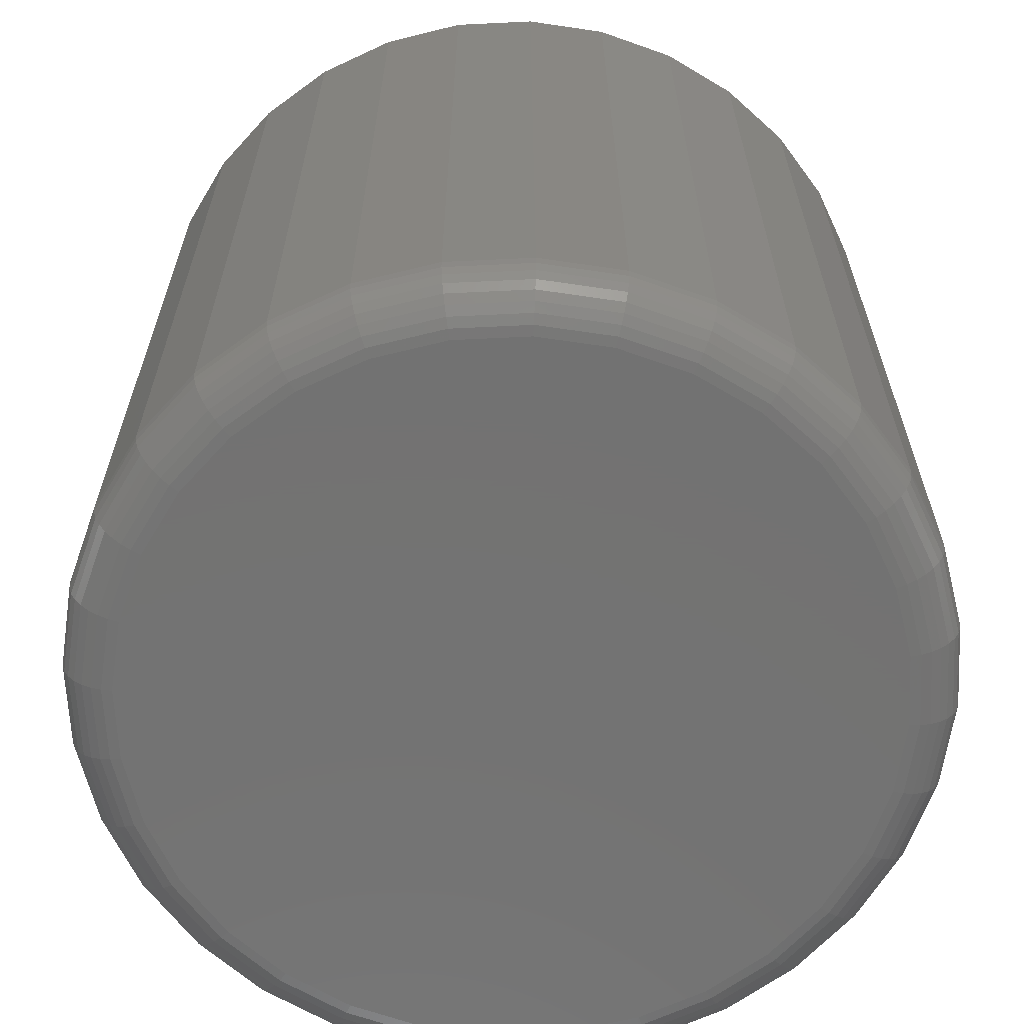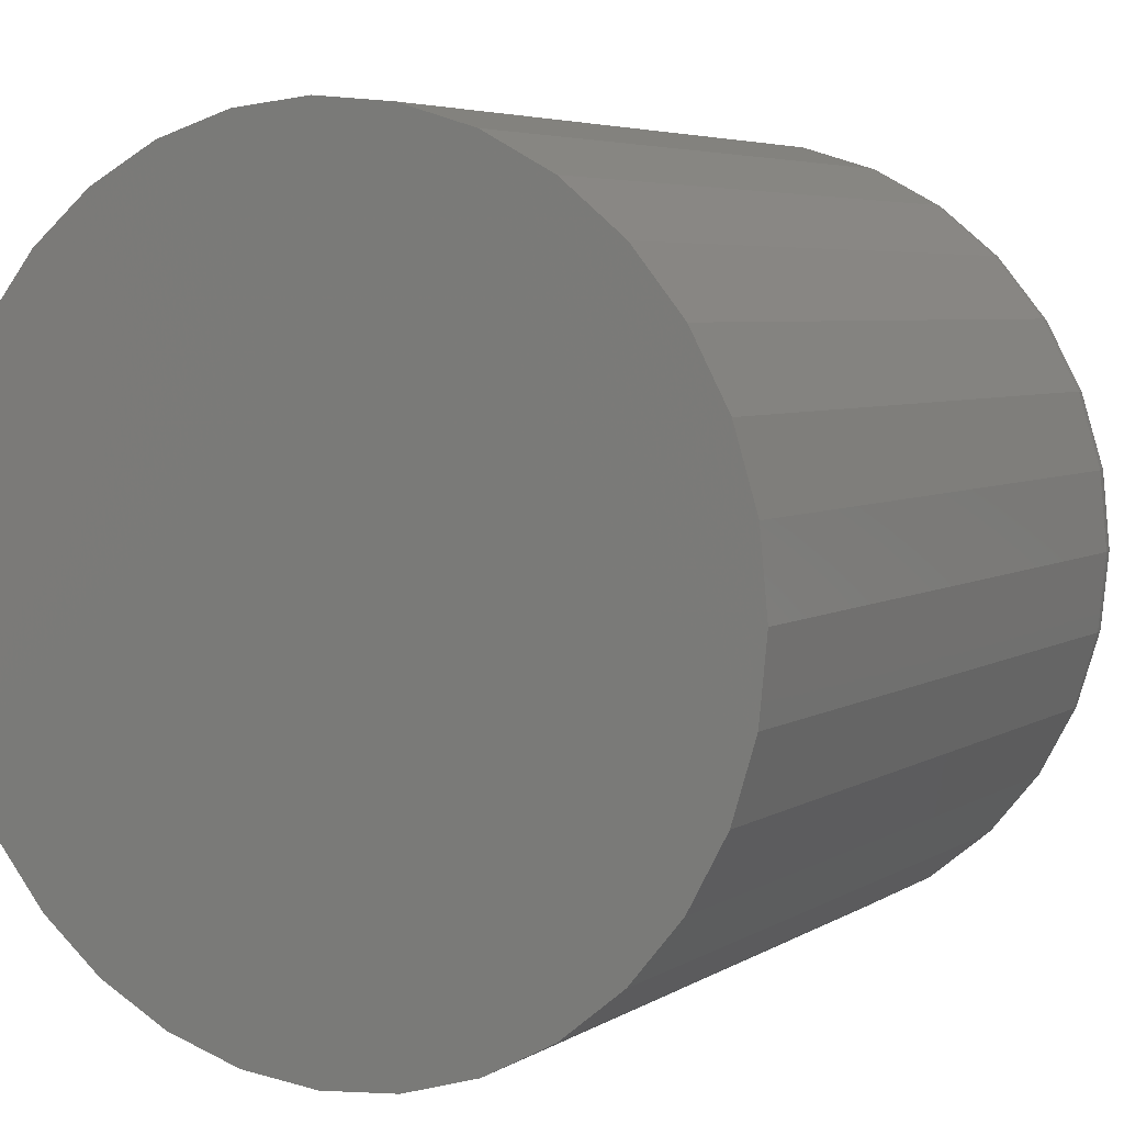
<metadata>
{"format":"stl","ext":"stl","renderer":"f3d","projection":"perspective","resolution":1024,"background":"white","views":[{"elev":-64.7,"azim":30.9,"up":"+Y"},{"elev":5.0,"azim":-150.6,"up":"+Z"}]}
</metadata>
<code>
# stl→obj: 320 verts, 636 faces
v -0.05919 -0.75 0.3199
v 0.06807 -0.75 0.3199
v 0.004441 -0.75 0.3262
v 0.1293 -0.75 0.3013
v -0.1204 -0.75 0.3013
v 0.1856 -0.75 0.2712
v -0.1768 -0.75 0.2712
v 0.2351 -0.75 0.2306
v -0.2262 -0.75 0.2306
v 0.2756 -0.75 0.1812
v -0.2667 -0.75 0.1812
v 0.3058 -0.75 0.1248
v -0.2969 -0.75 0.1248
v 0.3243 -0.75 0.06363
v -0.3154 -0.75 0.06363
v 0.3306 -0.75 -4.239e-16
v -0.3217 -0.75 -1.193e-16
v 0.3243 -0.75 -0.06363
v -0.3154 -0.75 -0.06363
v 0.3058 -0.75 -0.1248
v -0.2969 -0.75 -0.1248
v 0.2756 -0.75 -0.1812
v -0.2667 -0.75 -0.1812
v 0.2351 -0.75 -0.2306
v -0.2262 -0.75 -0.2306
v 0.1856 -0.75 -0.2712
v -0.1768 -0.75 -0.2712
v 0.1293 -0.75 -0.3013
v -0.1204 -0.75 -0.3013
v 0.06807 -0.75 -0.3199
v -0.05919 -0.75 -0.3199
v 0.004441 -0.75 -0.3262
v 0.3775 2.071e-17 -4.895e-17
v 0.3775 -0.7031 -4.716e-16
v 0.3703 2.031e-17 -0.07277
v 0.3703 -0.7031 -0.07277
v 0.3491 1.913e-17 -0.1428
v 0.3491 -0.7031 -0.1428
v 0.3146 1.722e-17 -0.2072
v 0.3146 -0.7031 -0.2072
v 0.2682 1.464e-17 -0.2638
v 0.2682 -0.7031 -0.2638
v 0.2117 1.15e-17 -0.3102
v 0.2117 -0.7031 -0.3102
v 0.1472 7.924e-18 -0.3446
v 0.1472 -0.7031 -0.3446
v 0.07721 4.04e-18 -0.3659
v 0.07721 -0.7031 -0.3659
v 0.004441 -5.072e-33 -0.373
v 0.004441 -0.7031 -0.373
v -0.06833 -4.04e-18 -0.3659
v -0.06833 -0.7031 -0.3659
v -0.1383 -7.924e-18 -0.3446
v -0.1383 -0.7031 -0.3446
v -0.2028 -1.15e-17 -0.3102
v -0.2028 -0.7031 -0.3102
v -0.2593 -1.464e-17 -0.2638
v -0.2593 -0.7031 -0.2638
v -0.3057 -1.722e-17 -0.2072
v -0.3057 -0.7031 -0.2072
v -0.3402 -1.913e-17 -0.1428
v -0.3402 -0.7031 -0.1428
v -0.3614 -2.031e-17 -0.07277
v -0.3614 -0.7031 -0.07277
v -0.3686 -2.071e-17 4.242e-17
v -0.3686 -0.7031 4.242e-17
v -0.3614 -2.031e-17 0.07277
v -0.3614 -0.7031 0.07277
v -0.3402 -1.913e-17 0.1428
v -0.3402 -0.7031 0.1428
v -0.3057 -1.722e-17 0.2072
v -0.3057 -0.7031 0.2072
v -0.2593 -1.464e-17 0.2638
v -0.2593 -0.7031 0.2638
v -0.2028 -1.15e-17 0.3102
v -0.2028 -0.7031 0.3102
v -0.1383 -7.924e-18 0.3446
v -0.1383 -0.7031 0.3446
v -0.06833 -4.04e-18 0.3659
v -0.06833 -0.7031 0.3659
v 0.004441 2.536e-33 0.373
v 0.004441 -0.7031 0.373
v 0.07721 4.04e-18 0.3659
v 0.07721 -0.7031 0.3659
v 0.1472 7.924e-18 0.3446
v 0.1472 -0.7031 0.3446
v 0.2117 1.15e-17 0.3102
v 0.2117 -0.7031 0.3102
v 0.2682 1.464e-17 0.2638
v 0.2682 -0.7031 0.2638
v 0.3146 1.722e-17 0.2072
v 0.3146 -0.7031 0.2072
v 0.3491 1.913e-17 0.1428
v 0.3491 -0.7031 0.1428
v 0.3703 2.031e-17 0.07277
v 0.3703 -0.7031 0.07277
v -0.3309 -0.7491 5.551e-17
v -0.3244 -0.7491 0.06541
v -0.3396 -0.7464 5.551e-17
v -0.333 -0.7464 0.06713
v -0.3478 -0.7421 5.551e-17
v -0.341 -0.7421 0.06871
v -0.3549 -0.7363 5.551e-17
v -0.348 -0.7363 0.0701
v -0.3607 -0.7292 5.551e-17
v -0.3537 -0.7292 0.07123
v -0.365 -0.7211 5.551e-17
v -0.3579 -0.7211 0.07208
v -0.3677 -0.7123 2.776e-17
v -0.3605 -0.7123 0.0726
v 0.3333 -0.7491 0.06541
v 0.3397 -0.7491 -6.384e-16
v 0.3419 -0.7464 0.06713
v 0.3485 -0.7464 -6.384e-16
v 0.3499 -0.7421 0.06871
v 0.3566 -0.7421 -6.384e-16
v 0.3568 -0.7363 0.0701
v 0.3637 -0.7363 -6.661e-16
v 0.3626 -0.7292 0.07123
v 0.3696 -0.7292 -6.661e-16
v 0.3668 -0.7211 0.07208
v 0.3739 -0.7211 -6.939e-16
v 0.3694 -0.7123 0.0726
v 0.3766 -0.7123 -6.661e-16
v 0.3142 -0.7491 0.1283
v 0.3223 -0.7464 0.1317
v 0.3298 -0.7421 0.1348
v 0.3364 -0.7363 0.1375
v 0.3418 -0.7292 0.1397
v 0.3458 -0.7211 0.1414
v 0.3482 -0.7123 0.1424
v 0.2832 -0.7491 0.1863
v 0.2905 -0.7464 0.1912
v 0.2973 -0.7421 0.1957
v 0.3032 -0.7363 0.1996
v 0.308 -0.7292 0.2029
v 0.3116 -0.7211 0.2053
v 0.3139 -0.7123 0.2067
v 0.2415 -0.7491 0.2371
v 0.2477 -0.7464 0.2433
v 0.2535 -0.7421 0.249
v 0.2585 -0.7363 0.2541
v 0.2626 -0.7292 0.2582
v 0.2657 -0.7211 0.2612
v 0.2676 -0.7123 0.2631
v 0.1907 -0.7491 0.2788
v 0.1956 -0.7464 0.2861
v 0.2001 -0.7421 0.2928
v 0.2041 -0.7363 0.2987
v 0.2073 -0.7292 0.3036
v 0.2097 -0.7211 0.3072
v 0.2112 -0.7123 0.3094
v 0.1328 -0.7491 0.3098
v 0.1361 -0.7464 0.3179
v 0.1392 -0.7421 0.3254
v 0.1419 -0.7363 0.3319
v 0.1442 -0.7292 0.3373
v 0.1458 -0.7211 0.3413
v 0.1468 -0.7123 0.3438
v 0.06985 -0.7491 0.3289
v 0.07157 -0.7464 0.3375
v 0.07315 -0.7421 0.3454
v 0.07454 -0.7363 0.3524
v 0.07567 -0.7292 0.3581
v 0.07652 -0.7211 0.3624
v 0.07704 -0.7123 0.365
v 0.004441 -0.7491 0.3353
v 0.004441 -0.7464 0.3441
v 0.004441 -0.7421 0.3522
v 0.004441 -0.7363 0.3593
v 0.004441 -0.7292 0.3651
v 0.004441 -0.7211 0.3695
v 0.004441 -0.7123 0.3721
v -0.06097 -0.7491 0.3289
v -0.06269 -0.7464 0.3375
v -0.06427 -0.7421 0.3454
v -0.06565 -0.7363 0.3524
v -0.06679 -0.7292 0.3581
v -0.06764 -0.7211 0.3624
v -0.06816 -0.7123 0.365
v -0.1239 -0.7491 0.3098
v -0.1272 -0.7464 0.3179
v -0.1303 -0.7421 0.3254
v -0.1331 -0.7363 0.3319
v -0.1353 -0.7292 0.3373
v -0.1369 -0.7211 0.3413
v -0.138 -0.7123 0.3438
v -0.1818 -0.7491 0.2788
v -0.1867 -0.7464 0.2861
v -0.1912 -0.7421 0.2928
v -0.1952 -0.7363 0.2987
v -0.1984 -0.7292 0.3036
v -0.2008 -0.7211 0.3072
v -0.2023 -0.7123 0.3094
v -0.2326 -0.7491 0.2371
v -0.2389 -0.7464 0.2433
v -0.2446 -0.7421 0.249
v -0.2496 -0.7363 0.2541
v -0.2537 -0.7292 0.2582
v -0.2568 -0.7211 0.2612
v -0.2587 -0.7123 0.2631
v -0.2743 -0.7491 0.1863
v -0.2817 -0.7464 0.1912
v -0.2884 -0.7421 0.1957
v -0.2943 -0.7363 0.1996
v -0.2992 -0.7292 0.2029
v -0.3028 -0.7211 0.2053
v -0.305 -0.7123 0.2067
v -0.3053 -0.7491 0.1283
v -0.3135 -0.7464 0.1317
v -0.3209 -0.7421 0.1348
v -0.3275 -0.7363 0.1375
v -0.3329 -0.7292 0.1397
v -0.3369 -0.7211 0.1414
v -0.3394 -0.7123 0.1424
v 0.3333 -0.7491 -0.06541
v 0.3419 -0.7464 -0.06713
v 0.3499 -0.7421 -0.06871
v 0.3568 -0.7363 -0.0701
v 0.3626 -0.7292 -0.07123
v 0.3668 -0.7211 -0.07208
v 0.3694 -0.7123 -0.0726
v -0.3244 -0.7491 -0.06541
v -0.333 -0.7464 -0.06713
v -0.341 -0.7421 -0.06871
v -0.348 -0.7363 -0.0701
v -0.3537 -0.7292 -0.07123
v -0.3579 -0.7211 -0.07208
v -0.3605 -0.7123 -0.0726
v -0.3053 -0.7491 -0.1283
v -0.3135 -0.7464 -0.1317
v -0.3209 -0.7421 -0.1348
v -0.3275 -0.7363 -0.1375
v -0.3329 -0.7292 -0.1397
v -0.3369 -0.7211 -0.1414
v -0.3394 -0.7123 -0.1424
v -0.2743 -0.7491 -0.1863
v -0.2817 -0.7464 -0.1912
v -0.2884 -0.7421 -0.1957
v -0.2943 -0.7363 -0.1996
v -0.2992 -0.7292 -0.2029
v -0.3028 -0.7211 -0.2053
v -0.305 -0.7123 -0.2067
v -0.2326 -0.7491 -0.2371
v -0.2389 -0.7464 -0.2433
v -0.2446 -0.7421 -0.249
v -0.2496 -0.7363 -0.2541
v -0.2537 -0.7292 -0.2582
v -0.2568 -0.7211 -0.2612
v -0.2587 -0.7123 -0.2631
v -0.1818 -0.7491 -0.2788
v -0.1867 -0.7464 -0.2861
v -0.1912 -0.7421 -0.2928
v -0.1952 -0.7363 -0.2987
v -0.1984 -0.7292 -0.3036
v -0.2008 -0.7211 -0.3072
v -0.2023 -0.7123 -0.3094
v -0.1239 -0.7491 -0.3098
v -0.1272 -0.7464 -0.3179
v -0.1303 -0.7421 -0.3254
v -0.1331 -0.7363 -0.3319
v -0.1353 -0.7292 -0.3373
v -0.1369 -0.7211 -0.3413
v -0.138 -0.7123 -0.3438
v -0.06097 -0.7491 -0.3289
v -0.06269 -0.7464 -0.3375
v -0.06427 -0.7421 -0.3454
v -0.06565 -0.7363 -0.3524
v -0.06679 -0.7292 -0.3581
v -0.06764 -0.7211 -0.3624
v -0.06816 -0.7123 -0.365
v 0.004441 -0.7491 -0.3353
v 0.004441 -0.7464 -0.3441
v 0.004441 -0.7421 -0.3522
v 0.004441 -0.7363 -0.3593
v 0.004441 -0.7292 -0.3651
v 0.004441 -0.7211 -0.3695
v 0.004441 -0.7123 -0.3721
v 0.06985 -0.7491 -0.3289
v 0.07157 -0.7464 -0.3375
v 0.07315 -0.7421 -0.3454
v 0.07454 -0.7363 -0.3524
v 0.07567 -0.7292 -0.3581
v 0.07652 -0.7211 -0.3624
v 0.07704 -0.7123 -0.365
v 0.1328 -0.7491 -0.3098
v 0.1361 -0.7464 -0.3179
v 0.1392 -0.7421 -0.3254
v 0.1419 -0.7363 -0.3319
v 0.1442 -0.7292 -0.3373
v 0.1458 -0.7211 -0.3413
v 0.1468 -0.7123 -0.3438
v 0.1907 -0.7491 -0.2788
v 0.1956 -0.7464 -0.2861
v 0.2001 -0.7421 -0.2928
v 0.2041 -0.7363 -0.2987
v 0.2073 -0.7292 -0.3036
v 0.2097 -0.7211 -0.3072
v 0.2112 -0.7123 -0.3094
v 0.2415 -0.7491 -0.2371
v 0.2477 -0.7464 -0.2433
v 0.2535 -0.7421 -0.249
v 0.2585 -0.7363 -0.2541
v 0.2626 -0.7292 -0.2582
v 0.2657 -0.7211 -0.2612
v 0.2676 -0.7123 -0.2631
v 0.2832 -0.7491 -0.1863
v 0.2905 -0.7464 -0.1912
v 0.2973 -0.7421 -0.1957
v 0.3032 -0.7363 -0.1996
v 0.308 -0.7292 -0.2029
v 0.3116 -0.7211 -0.2053
v 0.3139 -0.7123 -0.2067
v 0.3142 -0.7491 -0.1283
v 0.3223 -0.7464 -0.1317
v 0.3298 -0.7421 -0.1348
v 0.3364 -0.7363 -0.1375
v 0.3418 -0.7292 -0.1397
v 0.3458 -0.7211 -0.1414
v 0.3482 -0.7123 -0.1424
f 1 2 3
f 2 1 4
f 4 1 5
f 4 5 6
f 6 5 7
f 6 7 8
f 8 7 9
f 8 9 10
f 10 9 11
f 10 11 12
f 12 11 13
f 12 13 14
f 14 13 15
f 14 15 16
f 16 15 17
f 16 17 18
f 18 17 19
f 18 19 20
f 20 19 21
f 20 21 22
f 22 21 23
f 22 23 24
f 24 23 25
f 24 25 26
f 26 25 27
f 26 27 28
f 28 27 29
f 28 29 30
f 30 29 31
f 30 31 32
f 33 34 35
f 35 34 36
f 35 36 37
f 37 36 38
f 37 38 39
f 39 38 40
f 39 40 41
f 41 40 42
f 41 42 43
f 43 42 44
f 43 44 45
f 45 44 46
f 45 46 47
f 47 46 48
f 47 48 49
f 49 48 50
f 49 50 51
f 51 50 52
f 51 52 53
f 53 52 54
f 53 54 55
f 55 54 56
f 55 56 57
f 57 56 58
f 57 58 59
f 59 58 60
f 59 60 61
f 61 60 62
f 61 62 63
f 63 62 64
f 63 64 65
f 65 64 66
f 65 66 67
f 67 66 68
f 67 68 69
f 69 68 70
f 69 70 71
f 71 70 72
f 71 72 73
f 73 72 74
f 73 74 75
f 75 74 76
f 75 76 77
f 77 76 78
f 77 78 79
f 79 78 80
f 79 80 81
f 81 80 82
f 81 82 83
f 83 82 84
f 83 84 85
f 85 84 86
f 85 86 87
f 87 86 88
f 87 88 89
f 89 88 90
f 89 90 91
f 91 90 92
f 91 92 93
f 93 92 94
f 93 94 95
f 95 94 96
f 95 96 33
f 33 96 34
f 17 15 97
f 97 15 98
f 97 98 99
f 99 98 100
f 99 100 101
f 101 100 102
f 101 102 103
f 103 102 104
f 103 104 105
f 105 104 106
f 105 106 107
f 107 106 108
f 107 108 109
f 109 108 110
f 109 110 66
f 66 110 68
f 14 16 111
f 111 16 112
f 111 112 113
f 113 112 114
f 113 114 115
f 115 114 116
f 115 116 117
f 117 116 118
f 117 118 119
f 119 118 120
f 119 120 121
f 121 120 122
f 121 122 123
f 123 122 124
f 123 124 96
f 96 124 34
f 12 14 125
f 125 14 111
f 125 111 126
f 126 111 113
f 126 113 127
f 127 113 115
f 127 115 128
f 128 115 117
f 128 117 129
f 129 117 119
f 129 119 130
f 130 119 121
f 130 121 131
f 131 121 123
f 131 123 94
f 94 123 96
f 10 12 132
f 132 12 125
f 132 125 133
f 133 125 126
f 133 126 134
f 134 126 127
f 134 127 135
f 135 127 128
f 135 128 136
f 136 128 129
f 136 129 137
f 137 129 130
f 137 130 138
f 138 130 131
f 138 131 92
f 92 131 94
f 8 10 139
f 139 10 132
f 139 132 140
f 140 132 133
f 140 133 141
f 141 133 134
f 141 134 142
f 142 134 135
f 142 135 143
f 143 135 136
f 143 136 144
f 144 136 137
f 144 137 145
f 145 137 138
f 145 138 90
f 90 138 92
f 6 8 146
f 146 8 139
f 146 139 147
f 147 139 140
f 147 140 148
f 148 140 141
f 148 141 149
f 149 141 142
f 149 142 150
f 150 142 143
f 150 143 151
f 151 143 144
f 151 144 152
f 152 144 145
f 152 145 88
f 88 145 90
f 4 6 153
f 153 6 146
f 153 146 154
f 154 146 147
f 154 147 155
f 155 147 148
f 155 148 156
f 156 148 149
f 156 149 157
f 157 149 150
f 157 150 158
f 158 150 151
f 158 151 159
f 159 151 152
f 159 152 86
f 86 152 88
f 2 4 160
f 160 4 153
f 160 153 161
f 161 153 154
f 161 154 162
f 162 154 155
f 162 155 163
f 163 155 156
f 163 156 164
f 164 156 157
f 164 157 165
f 165 157 158
f 165 158 166
f 166 158 159
f 166 159 84
f 84 159 86
f 3 2 167
f 167 2 160
f 167 160 168
f 168 160 161
f 168 161 169
f 169 161 162
f 169 162 170
f 170 162 163
f 170 163 171
f 171 163 164
f 171 164 172
f 172 164 165
f 172 165 173
f 173 165 166
f 173 166 82
f 82 166 84
f 1 3 174
f 174 3 167
f 174 167 175
f 175 167 168
f 175 168 176
f 176 168 169
f 176 169 177
f 177 169 170
f 177 170 178
f 178 170 171
f 178 171 179
f 179 171 172
f 179 172 180
f 180 172 173
f 180 173 80
f 80 173 82
f 5 1 181
f 181 1 174
f 181 174 182
f 182 174 175
f 182 175 183
f 183 175 176
f 183 176 184
f 184 176 177
f 184 177 185
f 185 177 178
f 185 178 186
f 186 178 179
f 186 179 187
f 187 179 180
f 187 180 78
f 78 180 80
f 7 5 188
f 188 5 181
f 188 181 189
f 189 181 182
f 189 182 190
f 190 182 183
f 190 183 191
f 191 183 184
f 191 184 192
f 192 184 185
f 192 185 193
f 193 185 186
f 193 186 194
f 194 186 187
f 194 187 76
f 76 187 78
f 9 7 195
f 195 7 188
f 195 188 196
f 196 188 189
f 196 189 197
f 197 189 190
f 197 190 198
f 198 190 191
f 198 191 199
f 199 191 192
f 199 192 200
f 200 192 193
f 200 193 201
f 201 193 194
f 201 194 74
f 74 194 76
f 11 9 202
f 202 9 195
f 202 195 203
f 203 195 196
f 203 196 204
f 204 196 197
f 204 197 205
f 205 197 198
f 205 198 206
f 206 198 199
f 206 199 207
f 207 199 200
f 207 200 208
f 208 200 201
f 208 201 72
f 72 201 74
f 13 11 209
f 209 11 202
f 209 202 210
f 210 202 203
f 210 203 211
f 211 203 204
f 211 204 212
f 212 204 205
f 212 205 213
f 213 205 206
f 213 206 214
f 214 206 207
f 214 207 215
f 215 207 208
f 215 208 70
f 70 208 72
f 15 13 98
f 98 13 209
f 98 209 100
f 100 209 210
f 100 210 102
f 102 210 211
f 102 211 104
f 104 211 212
f 104 212 106
f 106 212 213
f 106 213 108
f 108 213 214
f 108 214 110
f 110 214 215
f 110 215 68
f 68 215 70
f 16 18 112
f 112 18 216
f 112 216 114
f 114 216 217
f 114 217 116
f 116 217 218
f 116 218 118
f 118 218 219
f 118 219 120
f 120 219 220
f 120 220 122
f 122 220 221
f 122 221 124
f 124 221 222
f 124 222 34
f 34 222 36
f 19 17 223
f 223 17 97
f 223 97 224
f 224 97 99
f 224 99 225
f 225 99 101
f 225 101 226
f 226 101 103
f 226 103 227
f 227 103 105
f 227 105 228
f 228 105 107
f 228 107 229
f 229 107 109
f 229 109 64
f 64 109 66
f 21 19 230
f 230 19 223
f 230 223 231
f 231 223 224
f 231 224 232
f 232 224 225
f 232 225 233
f 233 225 226
f 233 226 234
f 234 226 227
f 234 227 235
f 235 227 228
f 235 228 236
f 236 228 229
f 236 229 62
f 62 229 64
f 23 21 237
f 237 21 230
f 237 230 238
f 238 230 231
f 238 231 239
f 239 231 232
f 239 232 240
f 240 232 233
f 240 233 241
f 241 233 234
f 241 234 242
f 242 234 235
f 242 235 243
f 243 235 236
f 243 236 60
f 60 236 62
f 25 23 244
f 244 23 237
f 244 237 245
f 245 237 238
f 245 238 246
f 246 238 239
f 246 239 247
f 247 239 240
f 247 240 248
f 248 240 241
f 248 241 249
f 249 241 242
f 249 242 250
f 250 242 243
f 250 243 58
f 58 243 60
f 27 25 251
f 251 25 244
f 251 244 252
f 252 244 245
f 252 245 253
f 253 245 246
f 253 246 254
f 254 246 247
f 254 247 255
f 255 247 248
f 255 248 256
f 256 248 249
f 256 249 257
f 257 249 250
f 257 250 56
f 56 250 58
f 29 27 258
f 258 27 251
f 258 251 259
f 259 251 252
f 259 252 260
f 260 252 253
f 260 253 261
f 261 253 254
f 261 254 262
f 262 254 255
f 262 255 263
f 263 255 256
f 263 256 264
f 264 256 257
f 264 257 54
f 54 257 56
f 31 29 265
f 265 29 258
f 265 258 266
f 266 258 259
f 266 259 267
f 267 259 260
f 267 260 268
f 268 260 261
f 268 261 269
f 269 261 262
f 269 262 270
f 270 262 263
f 270 263 271
f 271 263 264
f 271 264 52
f 52 264 54
f 32 31 272
f 272 31 265
f 272 265 273
f 273 265 266
f 273 266 274
f 274 266 267
f 274 267 275
f 275 267 268
f 275 268 276
f 276 268 269
f 276 269 277
f 277 269 270
f 277 270 278
f 278 270 271
f 278 271 50
f 50 271 52
f 30 32 279
f 279 32 272
f 279 272 280
f 280 272 273
f 280 273 281
f 281 273 274
f 281 274 282
f 282 274 275
f 282 275 283
f 283 275 276
f 283 276 284
f 284 276 277
f 284 277 285
f 285 277 278
f 285 278 48
f 48 278 50
f 28 30 286
f 286 30 279
f 286 279 287
f 287 279 280
f 287 280 288
f 288 280 281
f 288 281 289
f 289 281 282
f 289 282 290
f 290 282 283
f 290 283 291
f 291 283 284
f 291 284 292
f 292 284 285
f 292 285 46
f 46 285 48
f 26 28 293
f 293 28 286
f 293 286 294
f 294 286 287
f 294 287 295
f 295 287 288
f 295 288 296
f 296 288 289
f 296 289 297
f 297 289 290
f 297 290 298
f 298 290 291
f 298 291 299
f 299 291 292
f 299 292 44
f 44 292 46
f 24 26 300
f 300 26 293
f 300 293 301
f 301 293 294
f 301 294 302
f 302 294 295
f 302 295 303
f 303 295 296
f 303 296 304
f 304 296 297
f 304 297 305
f 305 297 298
f 305 298 306
f 306 298 299
f 306 299 42
f 42 299 44
f 22 24 307
f 307 24 300
f 307 300 308
f 308 300 301
f 308 301 309
f 309 301 302
f 309 302 310
f 310 302 303
f 310 303 311
f 311 303 304
f 311 304 312
f 312 304 305
f 312 305 313
f 313 305 306
f 313 306 40
f 40 306 42
f 20 22 314
f 314 22 307
f 314 307 315
f 315 307 308
f 315 308 316
f 316 308 309
f 316 309 317
f 317 309 310
f 317 310 318
f 318 310 311
f 318 311 319
f 319 311 312
f 319 312 320
f 320 312 313
f 320 313 38
f 38 313 40
f 18 20 216
f 216 20 314
f 216 314 217
f 217 314 315
f 217 315 218
f 218 315 316
f 218 316 219
f 219 316 317
f 219 317 220
f 220 317 318
f 220 318 221
f 221 318 319
f 221 319 222
f 222 319 320
f 222 320 36
f 36 320 38
f 81 83 79
f 49 51 47
f 47 51 53
f 47 53 45
f 45 53 55
f 45 55 43
f 43 55 57
f 43 57 41
f 41 57 59
f 41 59 39
f 39 59 61
f 39 61 37
f 37 61 63
f 37 63 35
f 35 63 65
f 35 65 33
f 33 65 67
f 33 67 95
f 95 67 69
f 95 69 93
f 93 69 71
f 93 71 91
f 91 71 73
f 91 73 89
f 89 73 75
f 89 75 87
f 87 75 77
f 87 77 85
f 85 77 79
f 85 79 83

</code>
